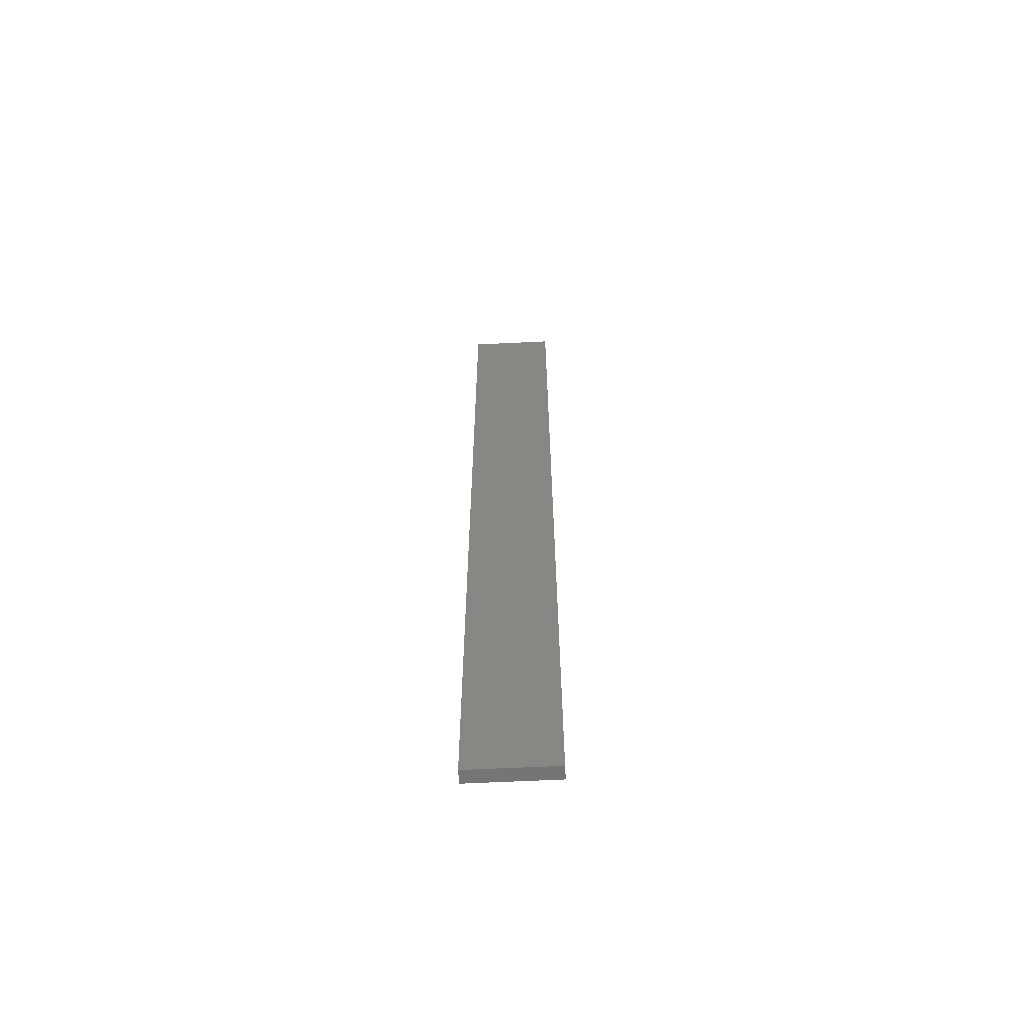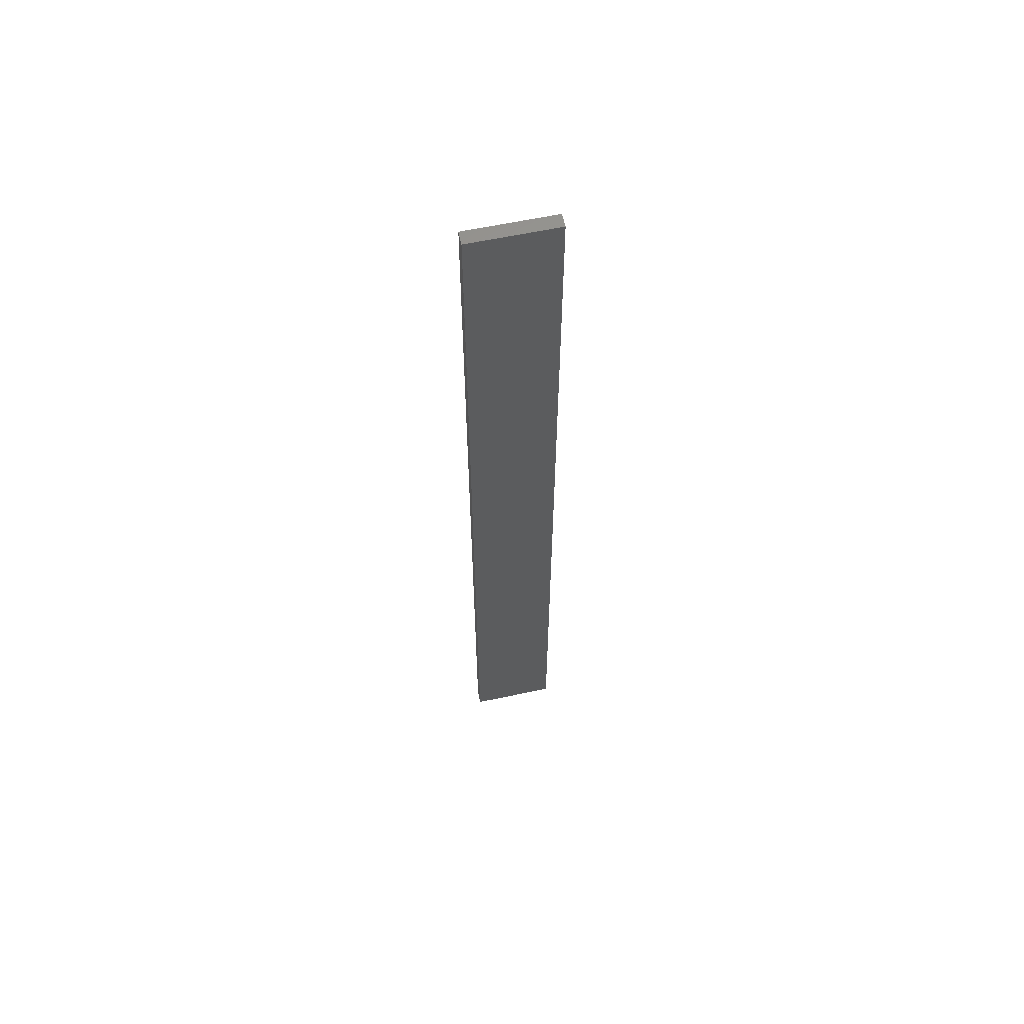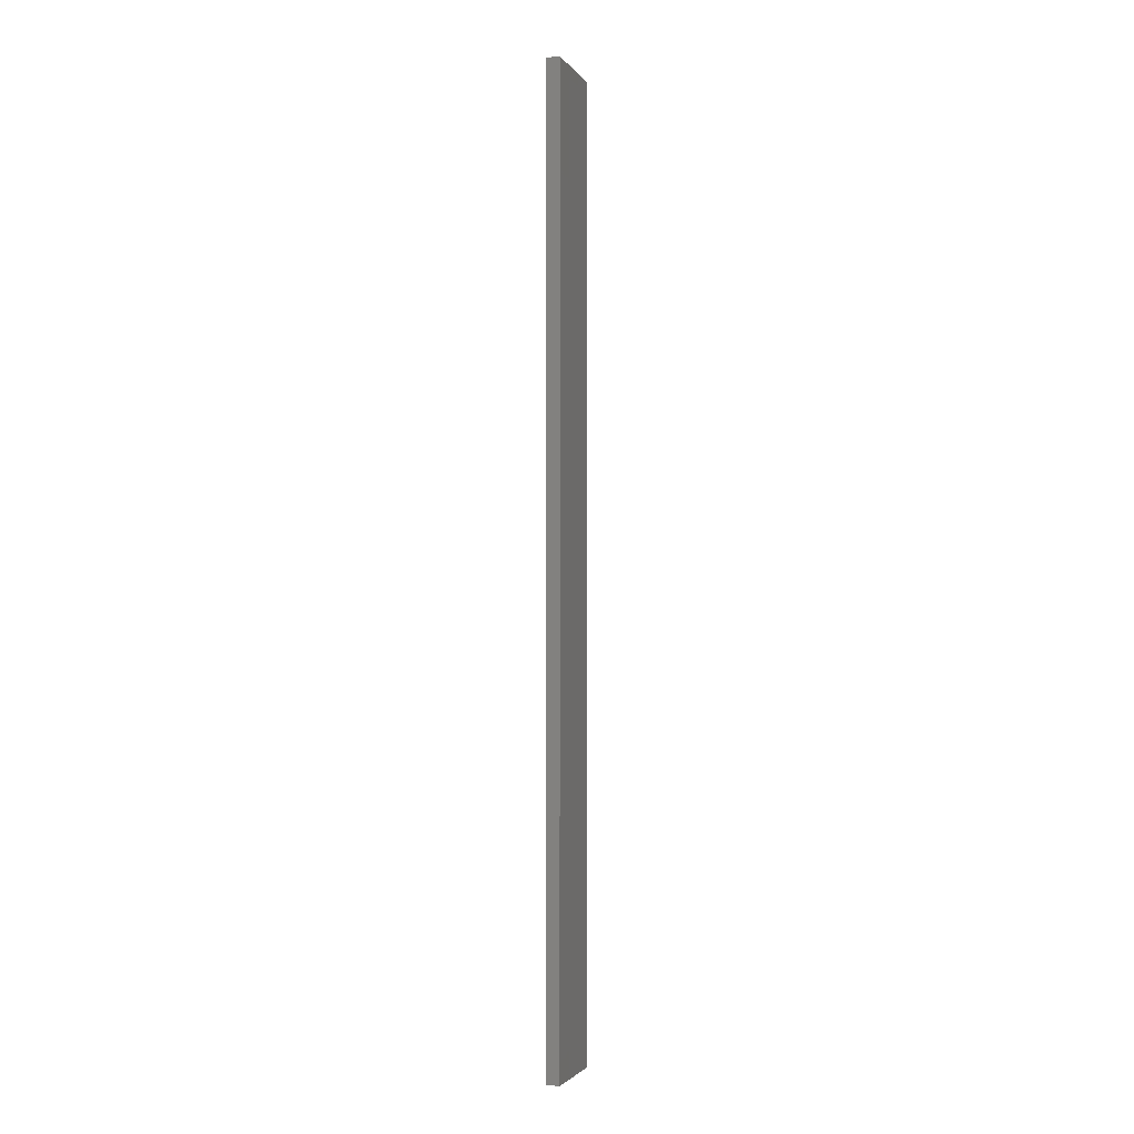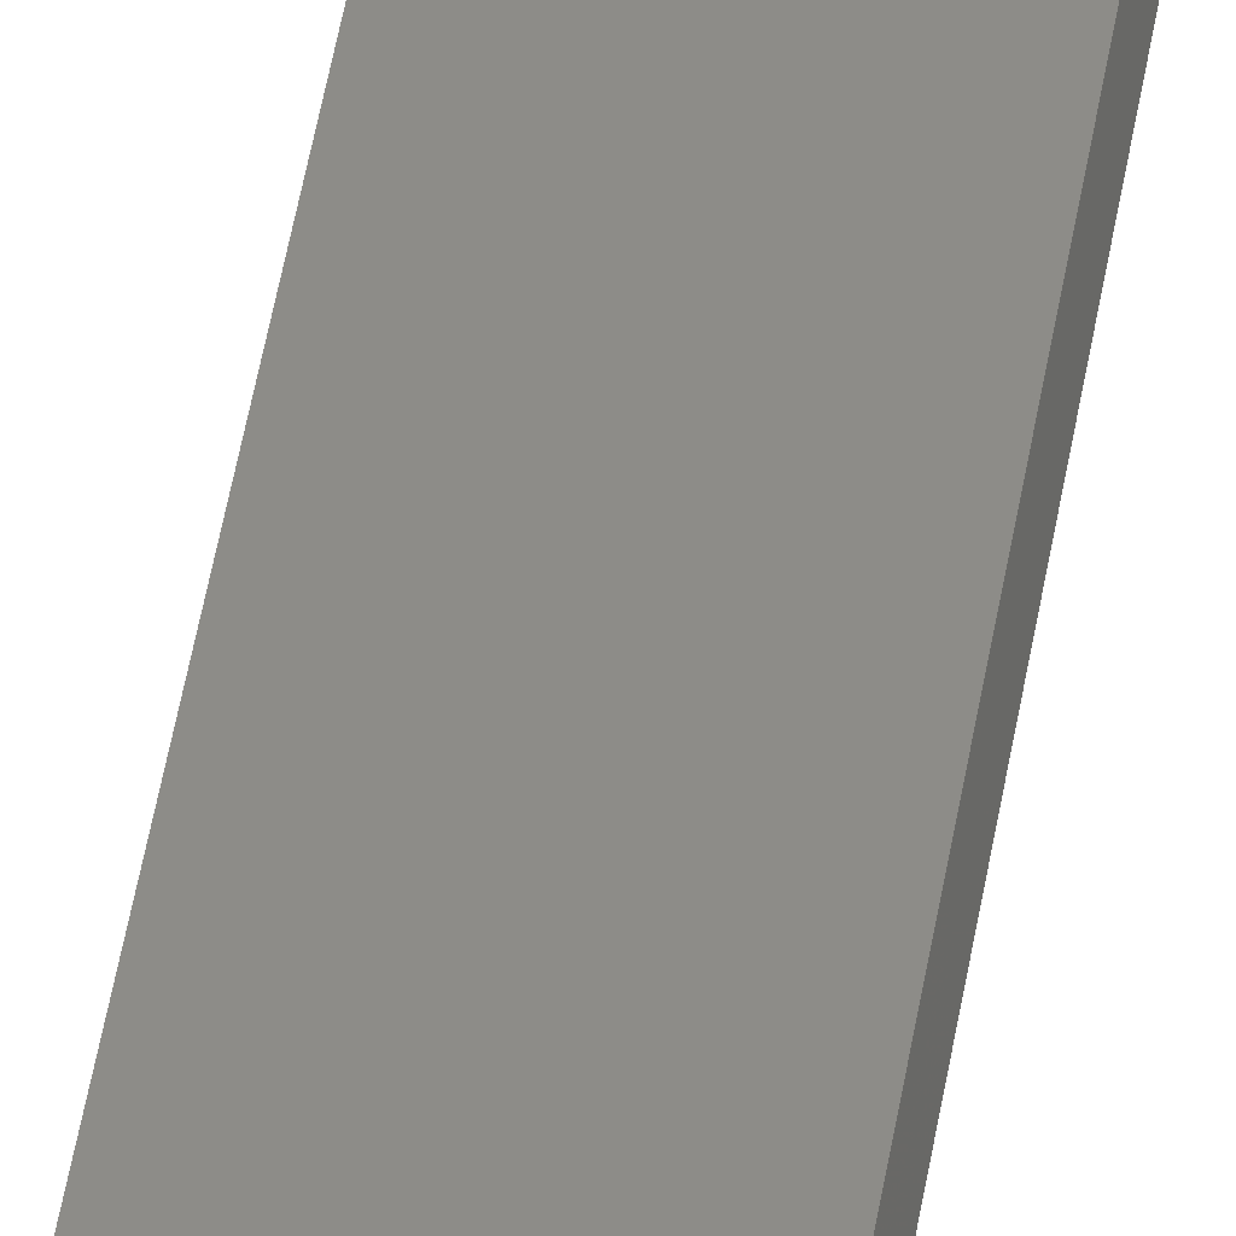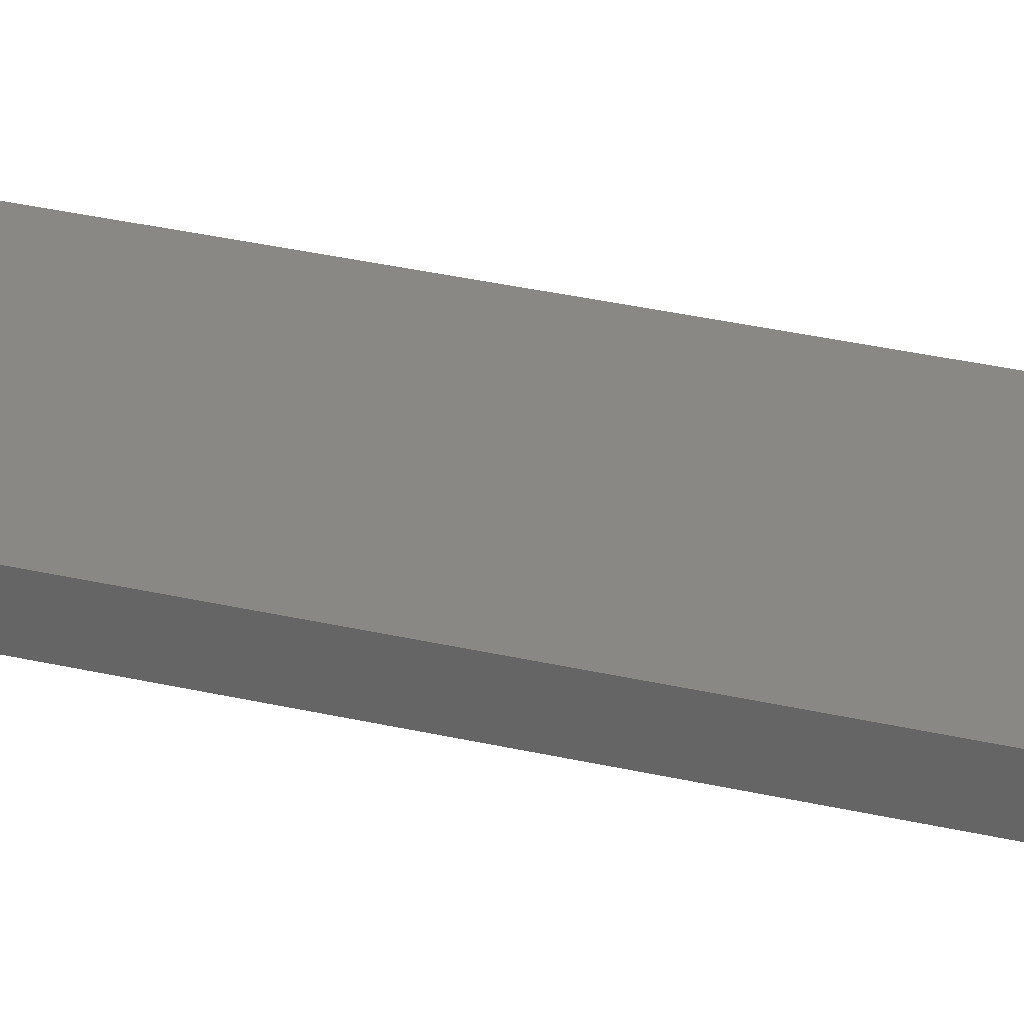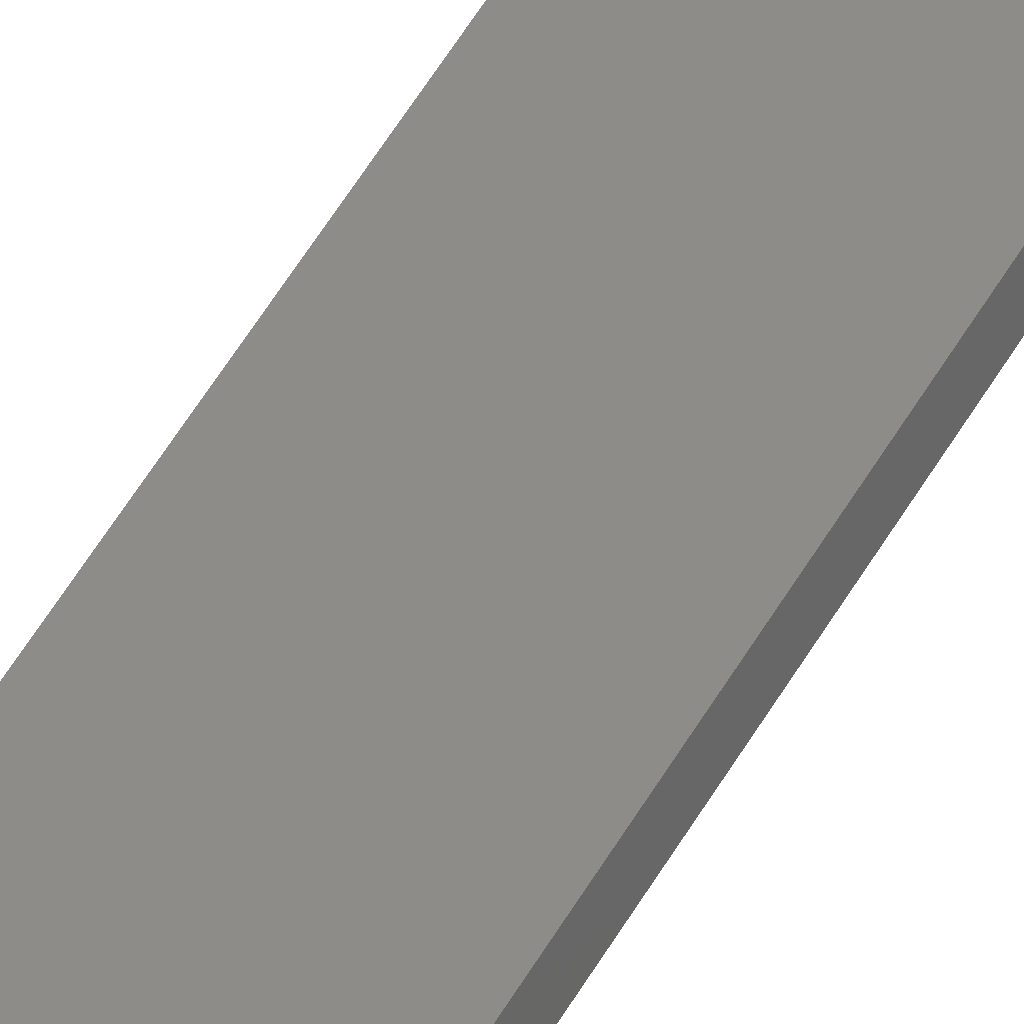
<metadata>
{"format":"stl","ext":"stl","renderer":"f3d","projection":"perspective","resolution":1024,"background":"white","views":[{"elev":-63.6,"azim":14.9,"up":"+Z"},{"elev":61.2,"azim":-0.1,"up":"+Z"},{"elev":-2.7,"azim":119.6,"up":"+Z"},{"elev":50.5,"azim":9.5,"up":"+Y"},{"elev":17.9,"azim":-60.4,"up":"+Y"},{"elev":57.1,"azim":30.3,"up":"+Y"}]}
</metadata>
<code>
# stl→obj: 16 verts, 28 faces
v 19.26 -2.355 -263
v 19.15 -2.377 -263
v 19.15 -2.377 -266.6
v 19.26 -2.355 -266.6
v 19.37 -2.332 -263
v 19.37 -2.332 -266.6
v 19.47 -2.309 -266.6
v 19.47 -2.309 -263
v 19.46 -2.26 -263
v 19.46 -2.26 -266.6
v 19.14 -2.328 -266.6
v 19.14 -2.328 -263
v 19.25 -2.306 -266.6
v 19.25 -2.306 -263
v 19.36 -2.283 -263
v 19.36 -2.283 -266.6
f 1 2 3
f 1 3 4
f 5 4 6
f 5 6 7
f 5 1 4
f 8 5 7
f 9 8 7
f 9 7 10
f 11 12 13
f 12 14 13
f 13 15 16
f 16 15 10
f 14 15 13
f 15 9 10
f 12 11 3
f 2 12 3
f 15 5 9
f 9 5 8
f 14 1 15
f 15 1 5
f 12 2 14
f 14 2 1
f 16 10 7
f 6 16 7
f 4 13 16
f 4 16 6
f 3 11 13
f 3 13 4

</code>
